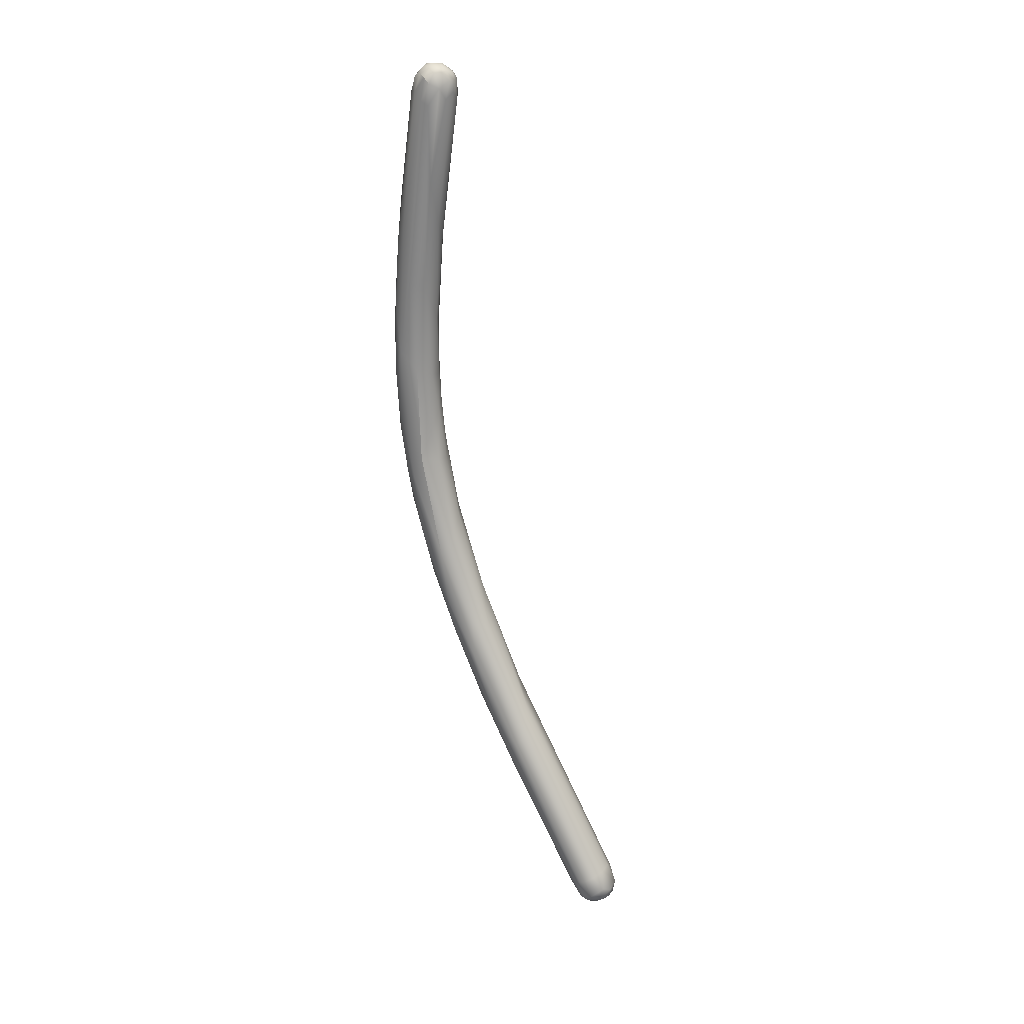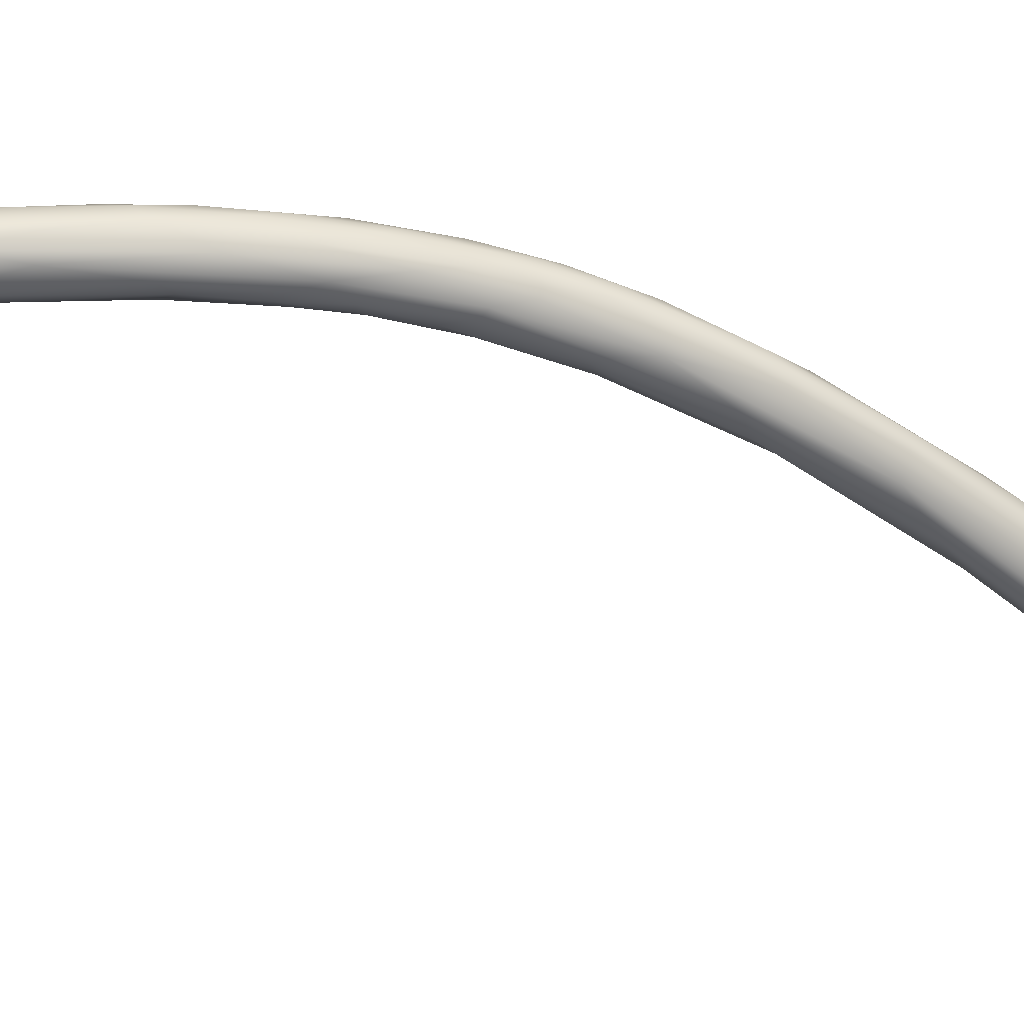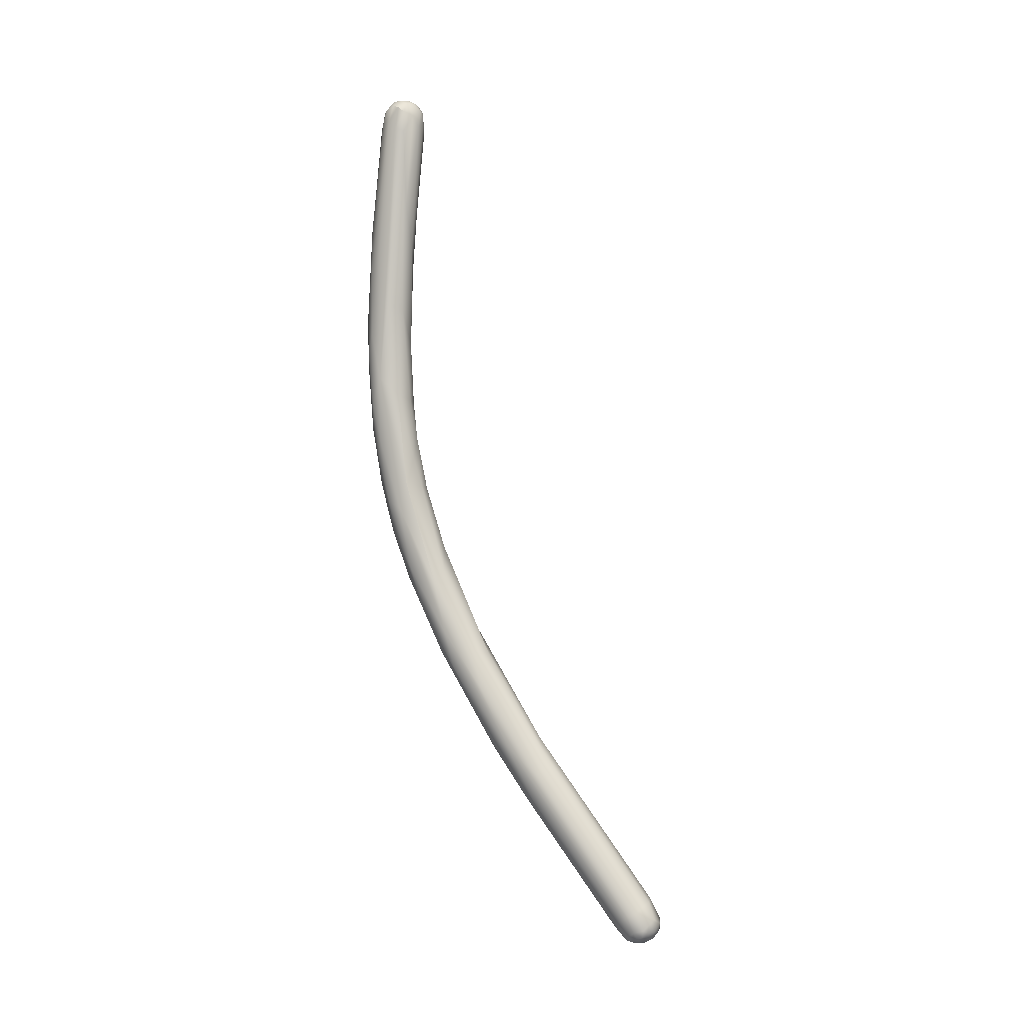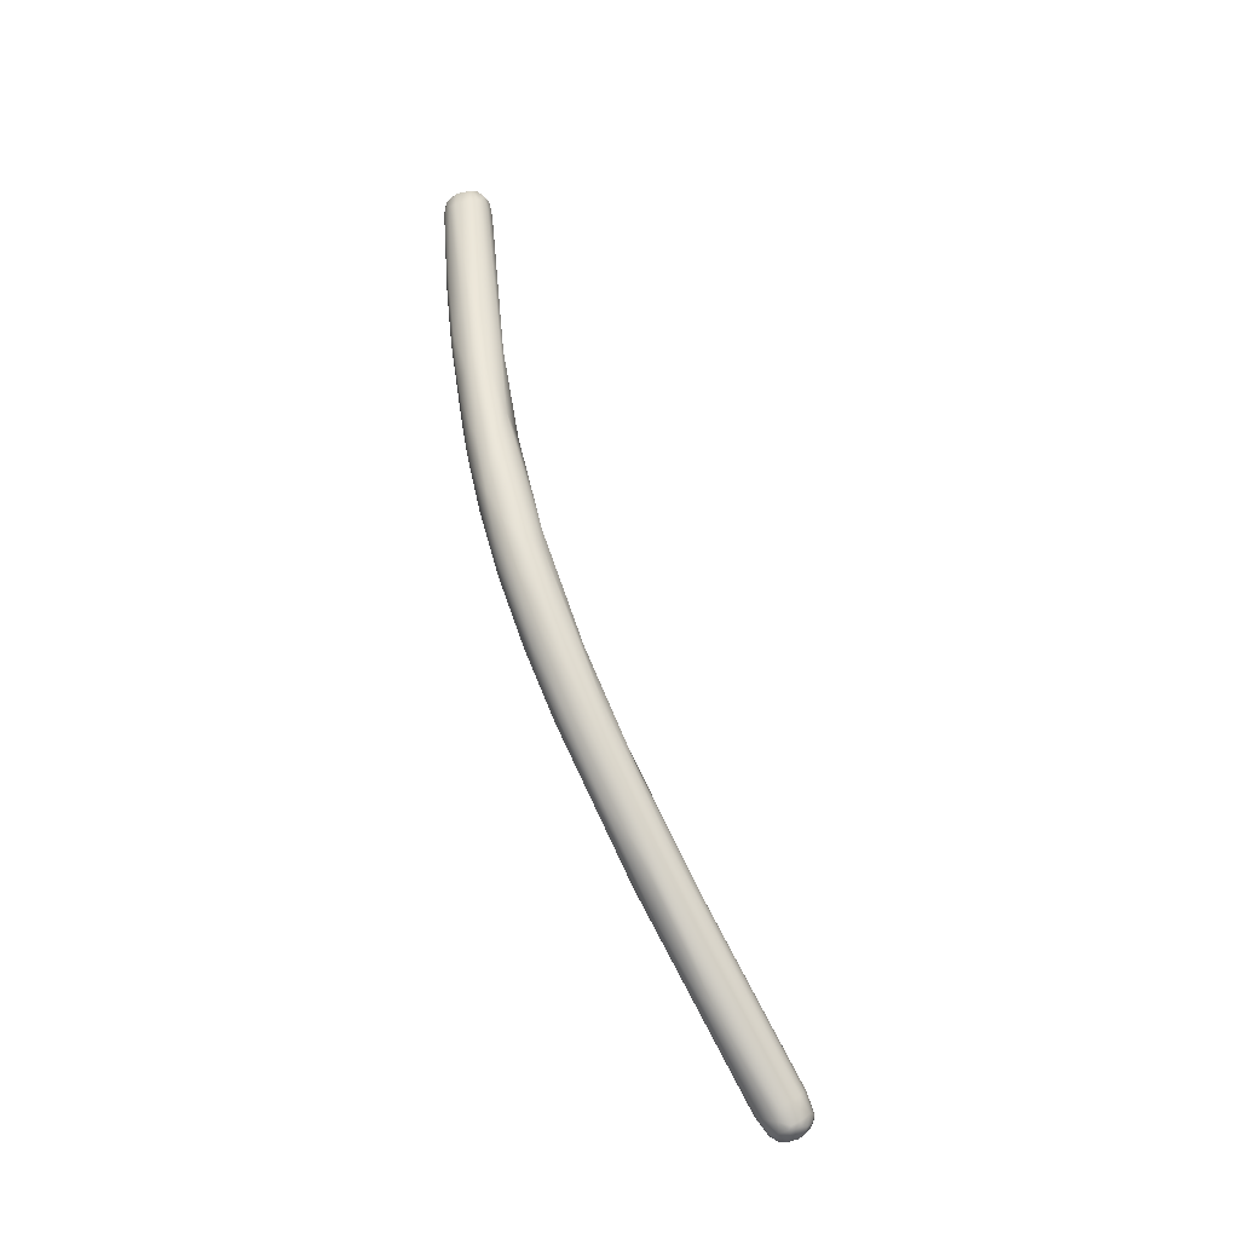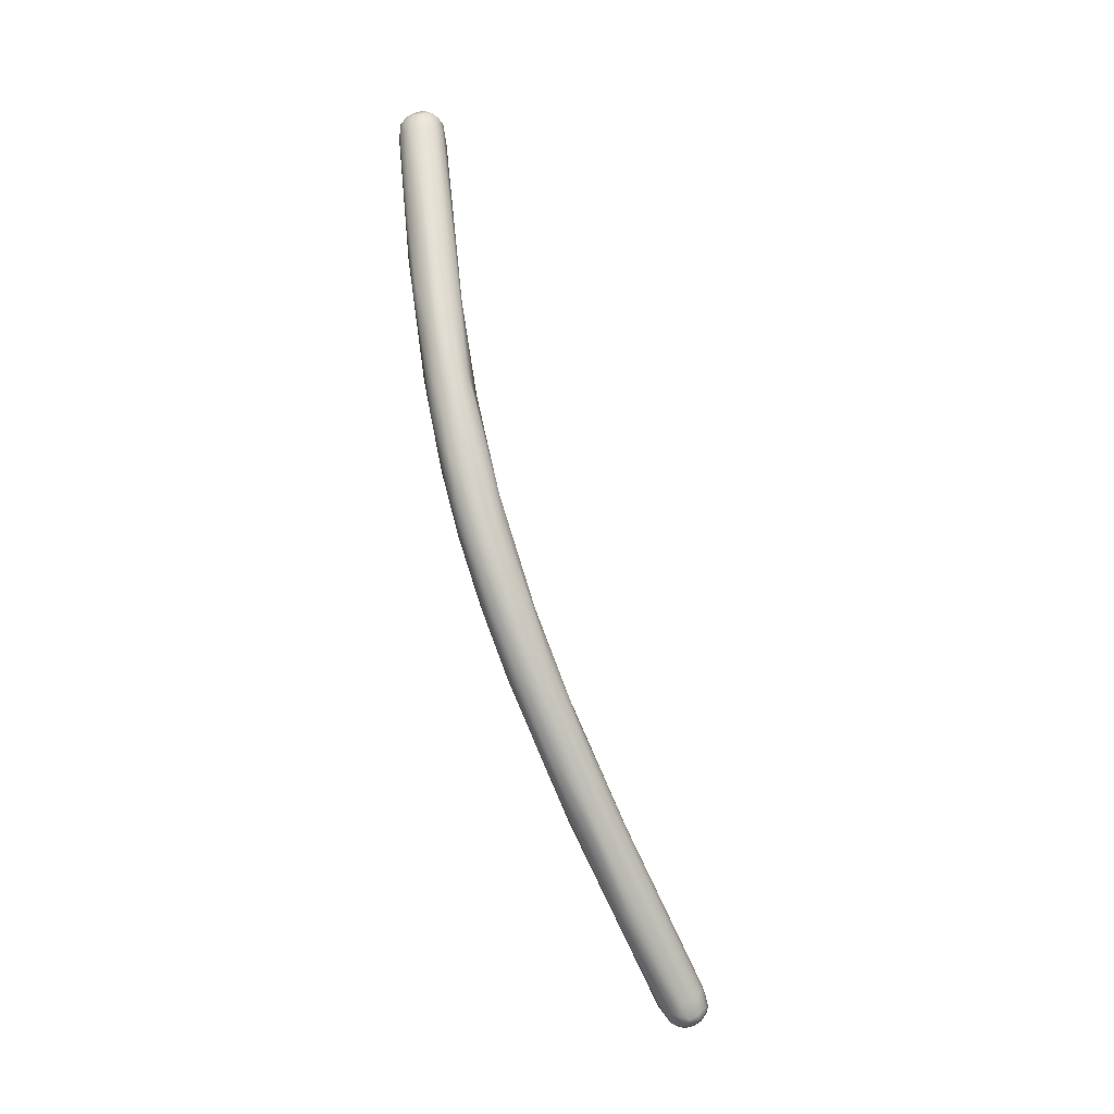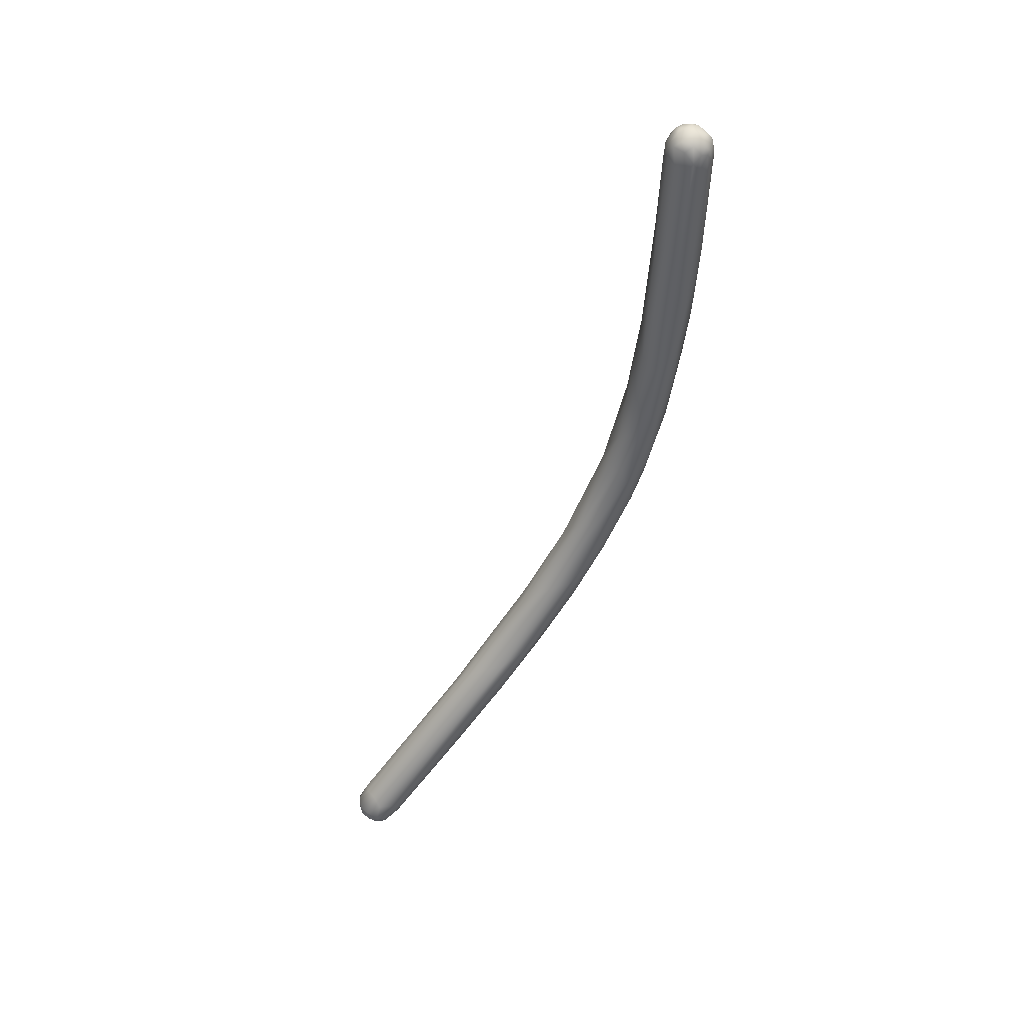
<metadata>
{"format":"obj","ext":"obj","renderer":"f3d","projection":"perspective","resolution":1024,"background":"white","views":[{"elev":34.6,"azim":-36.9,"up":"+Z"},{"elev":39.9,"azim":91.2,"up":"+Y"},{"elev":7.6,"azim":-55.6,"up":"+Z"},{"elev":-33.7,"azim":-126.6,"up":"+Z"},{"elev":-18.9,"azim":-133.3,"up":"+Z"},{"elev":38.4,"azim":76.5,"up":"+Z"}]}
</metadata>
<code>
v -256.7 -134.3 747.5
v -256.9 -134.5 745.3
v -256.9 -134.4 744.7
v -256.8 -135.5 743.9
v -257 -134.9 743.3
v -257 -135.4 743.1
v -257 -135.1 742.1
v -257.1 -135.9 741.1
v -257 -136.8 740.7
v -257.1 -137.3 739
v -257 -137.6 737.9
v -255.5 -134.1 755.9
v -255.5 -133.8 756.1
v -255.8 -133.3 752.4
v -256.2 -133.9 751.8
v -255.8 -133.2 751.3
v -256.2 -133.6 751.1
v -256.3 -134.4 750
v -255.9 -134.7 749.8
v -256.2 -133.4 749.5
v -256.5 -133.8 749
v -256 -133.3 749
v -256.5 -133.6 748.2
v -256.3 -133.5 748
v -256.1 -133.5 747.1
v -256.5 -134.9 746.9
v -256 -135 746.7
v -256.7 -134 746.5
v -256.3 -133.6 746.6
v -256.6 -133.9 745.7
v -256.4 -133.9 744.8
v -256.1 -133.9 745.1
v -256.4 -135.5 744.7
v -256.7 -134.3 743.8
v -256.3 -135.8 743.8
v -256.3 -134.3 743.5
v -256.7 -134.8 742.3
v -256.5 -134.6 742.7
v -256.4 -134.8 742.1
v -256.8 -135.5 740.8
v -256.6 -135.1 741.5
v -256.6 -136.9 741
v -256.4 -135.5 740.5
v -257 -136.3 739.7
v -256.5 -136.3 739
v -256.7 -138.3 738.5
v -256.2 -138.5 738.3
v -256.8 -137 738.3
v -257 -138.6 737.4
v -256.4 -137.8 736.7
v -256.2 -140.7 735.3
v -256.9 -139.7 735.4
v -256.9 -139 735.7
v -256.7 -139 735.3
v -256.7 -140.8 734.6
v -256.5 -140.9 734.8
v -256.5 -139.5 734.5
v -256.8 -140.7 733.7
v -256.6 -140.2 733.7
v -256.5 -143.9 730.2
v -256.4 -144.1 730.4
v -256.4 -144.3 729.8
v -256.3 -144.3 730.5
v -256.3 -144.6 729.9
v -256.4 -143.6 730
v -256.3 -144 729.6
v -254.8 -134.2 756.8
v -255.1 -134 756.8
v -255.1 -133.7 756.8
v -254.9 -133.8 756.9
v -254.9 -133.6 756.8
v -254.6 -134.1 756.9
v -255.3 -134.3 756.5
v -255.4 -134.4 755.8
v -255 -134.3 756.7
v -255 -134.5 756.3
v -254.8 -134.3 756.7
v -254.9 -134.6 756
v -254.6 -134.3 756.7
v -254.7 -134.5 756.5
v -255.3 -133.9 756.7
v -255.3 -134.1 756.6
v -255.3 -133.6 756.5
v -255.4 -133.5 756
v -255 -133.3 756.5
v -255.1 -133.2 755.9
v -254.9 -133.2 755.9
v -255.5 -134.5 753.3
v -254.8 -134.5 752.8
v -254.9 -133.2 752.7
v -255.2 -133.1 752.5
v -255.3 -134.6 751.9
v -255 -134.5 751.1
v -255.5 -133.2 750.5
v -255.3 -133.3 750.3
v -255.7 -133.3 748.6
v -255.5 -134.7 748.6
v -255.2 -134.4 748.3
v -255.1 -134.1 748.5
v -255.4 -133.7 747.5
v -255.6 -134.9 746.6
v -255.4 -134.6 746.8
v -255.3 -134.4 746.5
v -255.7 -133.7 746.2
v -255.5 -134.9 745.5
v -255.4 -134.3 745.9
v -255.4 -134.7 745.5
v -255.9 -135.2 745.4
v -255.6 -135.2 744.3
v -255.7 -134.2 744.6
v -255.9 -135.7 743.7
v -255.5 -135 743.6
v -255.6 -134.9 743.4
v -255.9 -134.3 743.8
v -255.9 -134.7 742.6
v -255.8 -134.8 742.7
v -256.1 -134.6 742.7
v -256 -136.4 741.7
v -255.7 -136 741.9
v -256.2 -135 741.6
v -255.6 -135.8 741.5
v -255.9 -135.6 740.7
v -255.7 -135.9 740.7
v -255.6 -136.9 739.4
v -256.1 -136 739.7
v -255.8 -137.5 739.3
v -256.2 -136.6 738.6
v -255.9 -136.6 738.7
v -256 -137.9 736.7
v -255.6 -138.3 736.8
v -255.5 -139.3 736.2
v -255.9 -140.4 735.6
v -255.7 -139.3 734.9
v -256 -139.7 734.1
v -256 -141.1 732.4
v -255.7 -141.1 732.5
v -256.2 -141.5 732
v -255.7 -144.5 730.7
v -256.1 -144.4 730.6
v -256.1 -144.7 730.1
v -256.1 -144.7 729.8
v -255.9 -144.8 730.2
v -255.9 -144.8 729.8
v -255.6 -144.8 730
v -255.6 -144.7 729.7
v -256.2 -144.5 729.7
v -256.2 -144.4 729.6
v -256.3 -144.2 729.5
v -256.1 -144.4 729.5
v -256.1 -144.2 729.4
v -256.2 -144 729.4
v -256 -144.6 729.6
v -255.7 -144.6 729.5
v -256.2 -143.5 729.9
v -256.2 -143.8 729.5
v -256 -143.6 729.6
v -256.1 -143.9 729.4
v -255.8 -143.4 729.6
v -255.8 -143.8 729.4
v -256 -144 729.3
v -255.8 -144.4 729.4
v -255.7 -144.1 729.3
v -254.5 -133.9 756.8
v -254.5 -133.5 756.7
v -254.3 -133.7 756.7
v -254.3 -133.5 756.6
v -254.6 -133.3 756.6
v -254.6 -134.6 756.1
v -254.4 -134.5 756.5
v -254.4 -134.3 756.6
v -254.3 -134.5 755.8
v -254.2 -134.2 756.4
v -254.1 -134 756.5
v -254.1 -133.6 756.5
v -254.2 -133.4 756.3
v -254 -133.8 756.3
v -254.1 -133.6 756.2
v -254 -134 756
v -254.1 -133.8 755.8
v -254.2 -133.5 755.7
v -254.1 -134.2 755.8
v -254.6 -133.2 756.4
v -254.4 -133.3 756.4
v -254.5 -133.2 756
v -254.3 -133.4 756
v -254.6 -134.3 753.2
v -254.7 -134.1 752
v -254.9 -133.4 751.6
v -254.9 -133.7 750.3
v -255.3 -144.3 730.7
v -255.4 -144.7 729.8
v -255.2 -144.6 730.1
v -255.4 -144.5 729.5
v -255.1 -144.4 729.7
v -255.2 -144.3 729.5
v -255.1 -144.1 730.4
v -255.1 -144.2 729.7
v -255.2 -144 729.6
v -255 -143.7 730.4
v -255 -144.3 729.9
v -255 -144.1 729.9
v -255.1 -143.5 730.2
v -255.5 -143.4 729.8
v -255.5 -143.7 729.4
v -255.3 -143.4 729.9
v -255.5 -144.3 729.4
v -255.4 -144.1 729.4
v -256.8 -135.5 743.9
v -255.3 -134.1 756.6
g grp1
f 21 28 1
f 1 2 6
f 28 2 1
f 6 2 5
f 2 3 5
f 1 6 4
f 9 4 6
f 3 34 5
f 34 7 5
f 6 5 8
f 5 7 8
f 6 10 9
f 6 8 10
f 8 7 44
f 44 11 8
f 11 44 48
f 8 11 10
f 49 10 52
f 10 11 52
f 74 73 12
f 83 84 13
f 13 15 12
f 84 17 13
f 13 17 15
f 74 19 88
f 17 21 15
f 15 1 12
f 74 18 19
f 12 18 74
f 17 84 14
f 14 86 16
f 12 1 18
f 22 16 94
f 15 21 1
f 14 20 17
f 14 16 20
f 20 16 22
f 96 22 94
f 20 24 23
f 17 20 23
f 20 22 24
f 22 96 25
f 97 19 27
f 28 21 23
f 21 17 23
f 28 23 30
f 30 23 24
f 24 29 30
f 22 25 24
f 1 26 18
f 26 19 18
f 24 25 29
f 27 19 26
f 25 32 29
f 4 26 1
f 3 28 30
f 2 28 3
f 31 29 32
f 33 26 208
f 27 26 33
f 27 33 108
f 3 30 34
f 30 31 34
f 29 31 30
f 32 36 31
f 36 34 31
f 108 33 35
f 35 33 208
f 111 35 118
f 7 34 37
f 34 38 37
f 36 38 34
f 40 7 37
f 114 117 36
f 117 39 36
f 118 35 42
f 35 208 42
f 41 37 38
f 37 41 40
f 39 41 38
f 39 43 41
f 120 39 117
f 120 43 39
f 39 38 36
f 40 41 43
f 125 43 120
f 42 208 9
f 42 9 46
f 42 47 118
f 44 7 40
f 45 43 127
f 40 48 44
f 43 45 40
f 47 42 46
f 45 48 40
f 45 50 48
f 46 9 49
f 9 10 49
f 127 50 45
f 129 50 127
f 55 49 52
f 55 46 49
f 11 53 52
f 48 53 11
f 54 48 50
f 51 46 56
f 46 51 47
f 53 48 54
f 52 53 58
f 53 54 59
f 57 54 50
f 57 59 54
f 134 57 50
f 56 46 55
f 59 58 53
f 59 57 137
f 58 59 65
f 65 59 154
f 59 137 154
f 63 139 56
f 55 52 61
f 63 56 55
f 140 139 63
f 140 63 64
f 52 58 60
f 60 61 52
f 61 63 55
f 65 60 58
f 60 62 61
f 60 66 62
f 66 60 65
f 63 61 64
f 61 62 64
f 64 62 146
f 147 146 62
f 148 147 62
f 66 148 62
f 68 75 67
f 75 77 67
f 77 79 67
f 72 67 79
f 72 79 170
f 81 69 83
f 68 69 81
f 69 85 83
f 69 70 71
f 68 70 69
f 85 69 71
f 67 70 68
f 71 167 85
f 70 163 71
f 163 164 71
f 72 70 67
f 72 163 70
f 164 167 71
f 73 82 12
f 75 68 209
f 73 75 209
f 74 88 76
f 73 74 76
f 76 75 73
f 88 78 76
f 76 80 77
f 77 75 76
f 78 80 76
f 79 77 80
f 80 78 168
f 92 168 78
f 13 81 83
f 13 12 82
f 81 209 68
f 13 82 81
f 83 85 84
f 84 85 86
f 86 85 87
f 182 85 167
f 87 85 182
f 87 182 184
f 78 88 92
f 87 184 91
f 14 84 86
f 184 90 91
f 92 88 19
f 87 16 86
f 91 16 87
f 185 188 90
f 16 91 94
f 91 95 94
f 95 91 90
f 95 90 188
f 89 92 93
f 93 92 97
f 96 94 95
f 188 189 100
f 95 188 100
f 19 97 92
f 97 98 93
f 96 100 104
f 96 95 100
f 189 99 106
f 187 98 99
f 98 102 103
f 98 103 99
f 96 104 25
f 97 101 98
f 99 103 106
f 98 101 102
f 107 103 102
f 106 103 107
f 25 104 32
f 104 110 114
f 104 100 110
f 101 97 27
f 108 101 27
f 101 108 105
f 105 102 101
f 102 105 107
f 189 106 100
f 100 106 110
f 104 114 32
f 106 107 112
f 106 112 113
f 106 113 110
f 114 36 32
f 111 108 35
f 111 105 108
f 105 111 109
f 107 105 109
f 116 110 113
f 109 112 107
f 110 116 114
f 111 118 109
f 109 118 119
f 112 109 119
f 112 121 113
f 112 119 121
f 114 116 115
f 121 123 113
f 113 123 116
f 114 115 117
f 115 120 117
f 122 120 115
f 123 121 124
f 119 124 121
f 122 125 120
f 115 116 122
f 126 119 118
f 122 116 123
f 126 118 47
f 126 124 119
f 124 126 131
f 125 127 43
f 125 128 127
f 122 128 125
f 123 128 122
f 130 128 123
f 128 129 127
f 123 124 130
f 129 128 130
f 131 130 124
f 132 126 47
f 133 129 130
f 129 133 134
f 47 51 132
f 50 129 134
f 133 136 134
f 132 131 126
f 135 137 57
f 134 135 57
f 136 135 134
f 136 203 135
f 133 205 136
f 135 158 137
f 203 158 135
f 205 203 136
f 138 51 139
f 132 51 138
f 190 132 138
f 190 138 144
f 192 190 144
f 51 56 139
f 64 141 140
f 139 142 138
f 140 142 139
f 141 143 140
f 152 143 141
f 143 142 140
f 142 143 144
f 153 143 152
f 144 138 142
f 144 143 145
f 145 143 153
f 145 191 144
f 193 145 153
f 193 191 145
f 146 141 64
f 149 146 147
f 147 148 149
f 66 155 151
f 66 65 155
f 149 148 150
f 148 66 151
f 150 148 151
f 152 141 146
f 149 152 146
f 151 155 157
f 151 157 160
f 153 161 193
f 156 154 137
f 155 156 157
f 155 154 156
f 155 65 154
f 158 156 137
f 157 156 159
f 157 159 160
f 158 159 156
f 204 159 158
f 158 203 204
f 149 150 161
f 151 160 150
f 150 160 161
f 161 153 152
f 152 149 161
f 162 161 160
f 206 193 161
f 206 161 162
f 159 162 160
f 204 162 159
f 170 163 72
f 170 173 163
f 165 163 173
f 164 163 165
f 166 164 165
f 166 167 164
f 173 174 165
f 166 165 174
f 170 79 169
f 169 79 80
f 169 80 168
f 169 172 170
f 168 92 171
f 173 170 172
f 172 169 171
f 168 171 169
f 181 172 171
f 167 166 183
f 175 166 174
f 166 175 183
f 177 175 174
f 175 177 185
f 183 175 185
f 185 177 180
f 174 173 176
f 177 174 176
f 173 178 176
f 176 178 179
f 176 179 177
f 177 179 180
f 173 172 178
f 172 181 178
f 178 181 187
f 178 187 179
f 183 182 167
f 182 183 184
f 183 185 184
f 185 90 184
f 171 92 89
f 171 89 186
f 181 171 186
f 186 187 181
f 180 179 189
f 189 179 187
f 93 186 89
f 186 93 187
f 180 188 185
f 180 189 188
f 187 93 98
f 187 99 189
f 131 199 130
f 132 190 131
f 190 196 131
f 131 196 199
f 191 192 144
f 195 193 206
f 207 204 198
f 162 204 207
f 191 193 194
f 193 195 194
f 192 191 194
f 190 192 196
f 196 192 200
f 192 194 200
f 194 197 200
f 197 195 198
f 195 197 194
f 195 207 198
f 130 199 202
f 133 130 202
f 200 199 196
f 199 200 201
f 199 201 202
f 201 198 202
f 197 201 200
f 198 201 197
f 204 205 198
f 205 204 203
f 205 133 202
f 202 198 205
f 207 195 206
f 162 207 206

</code>
